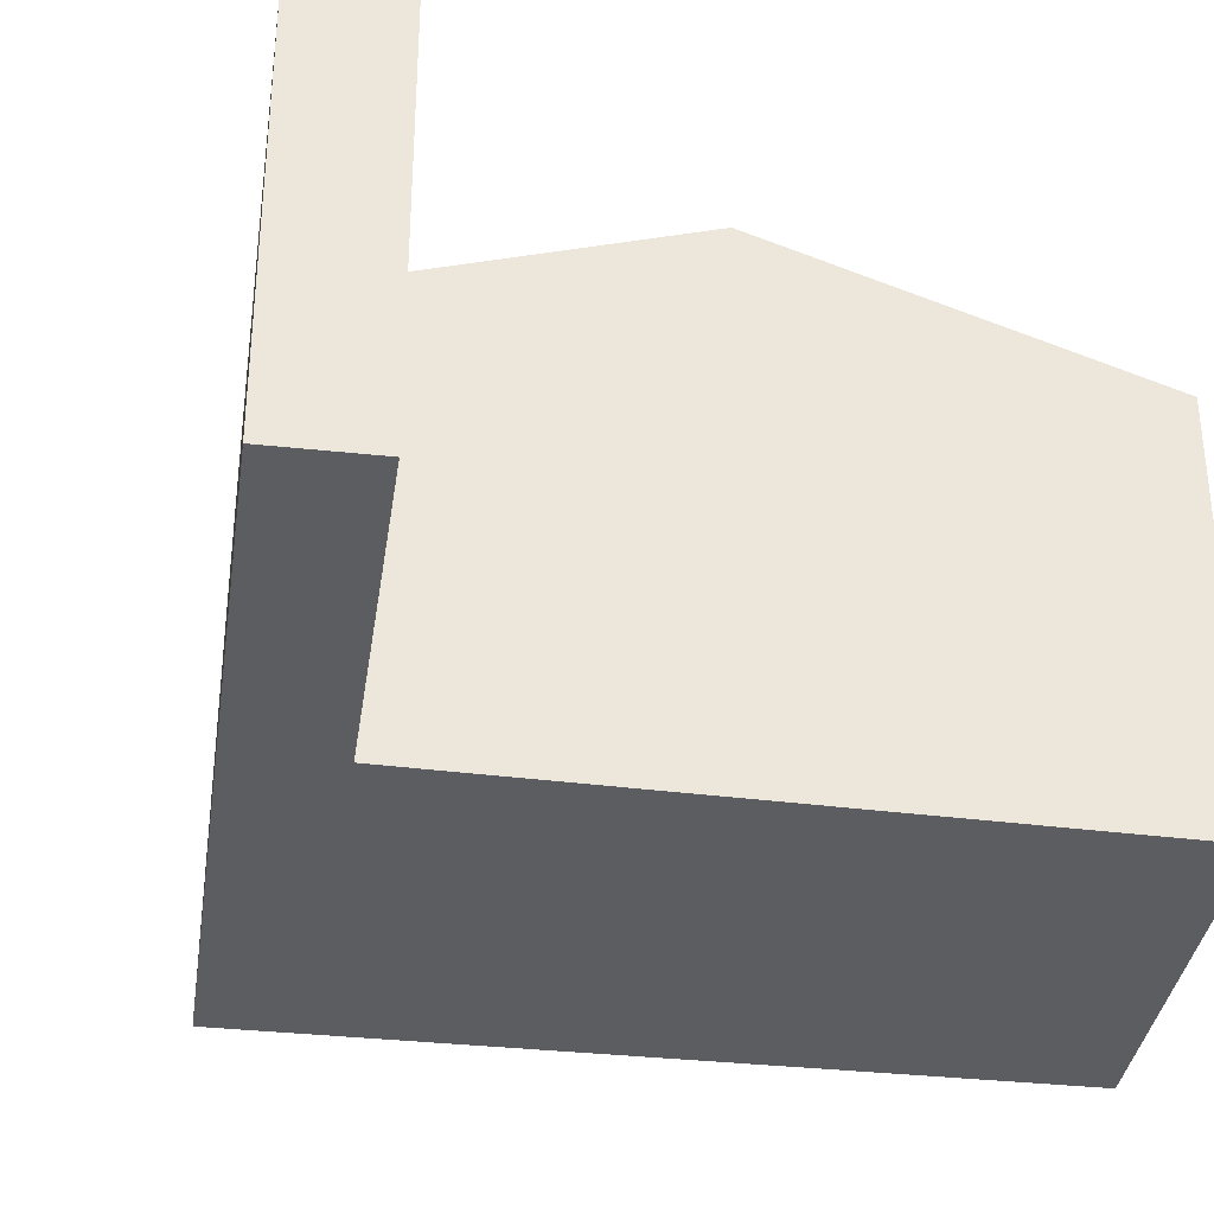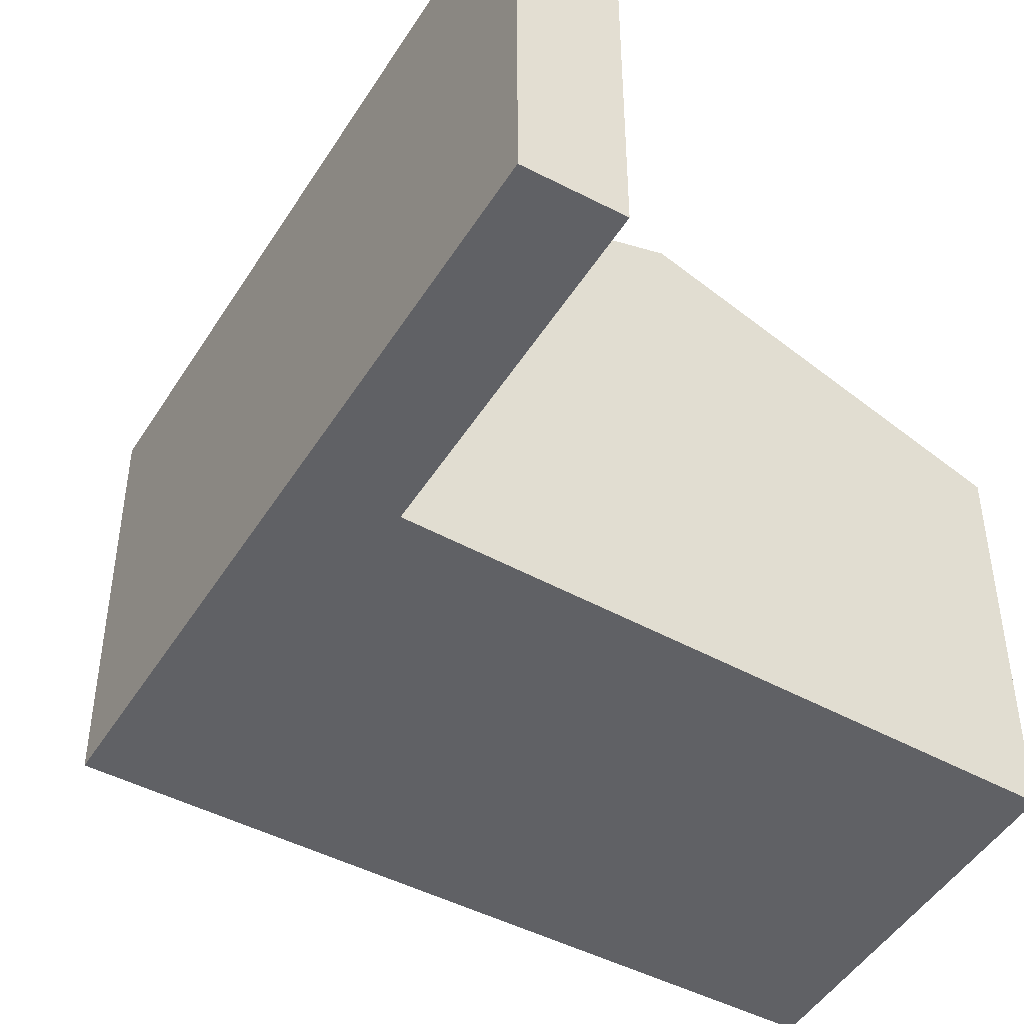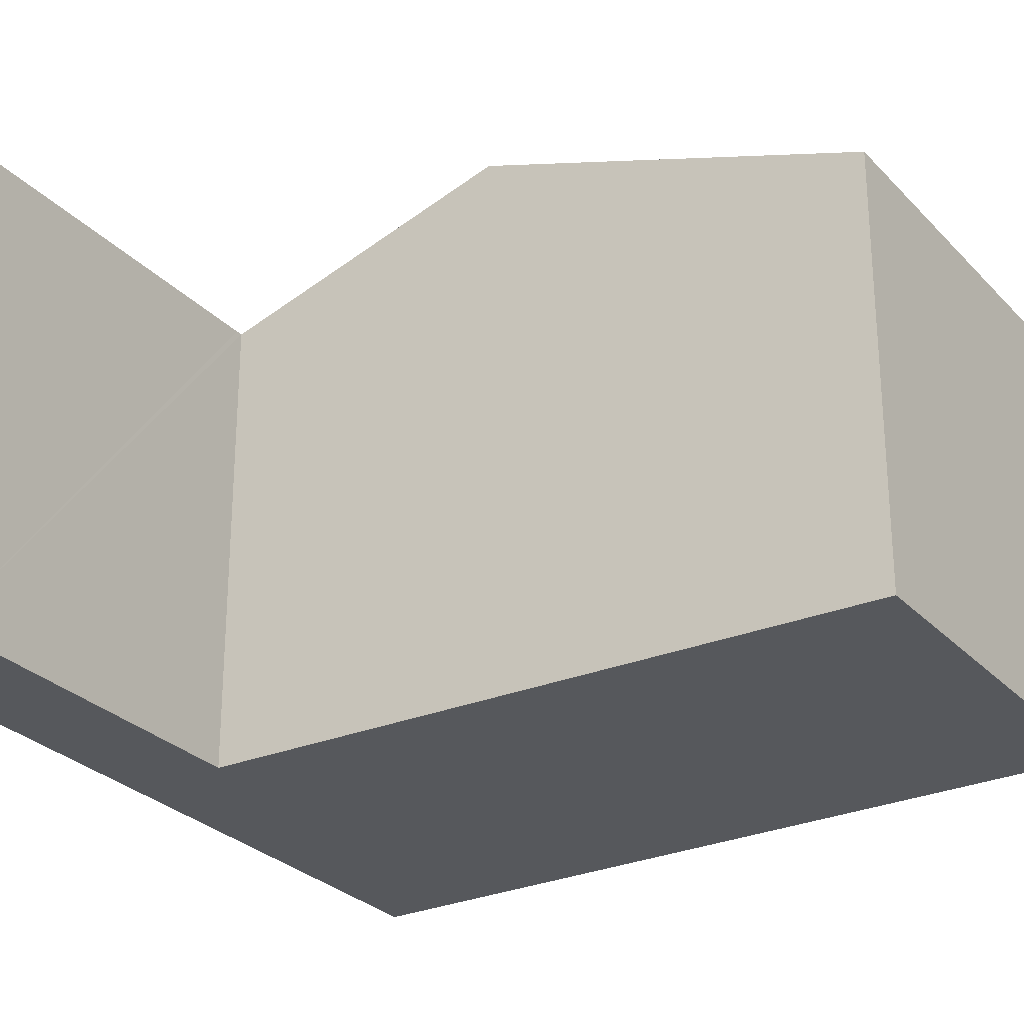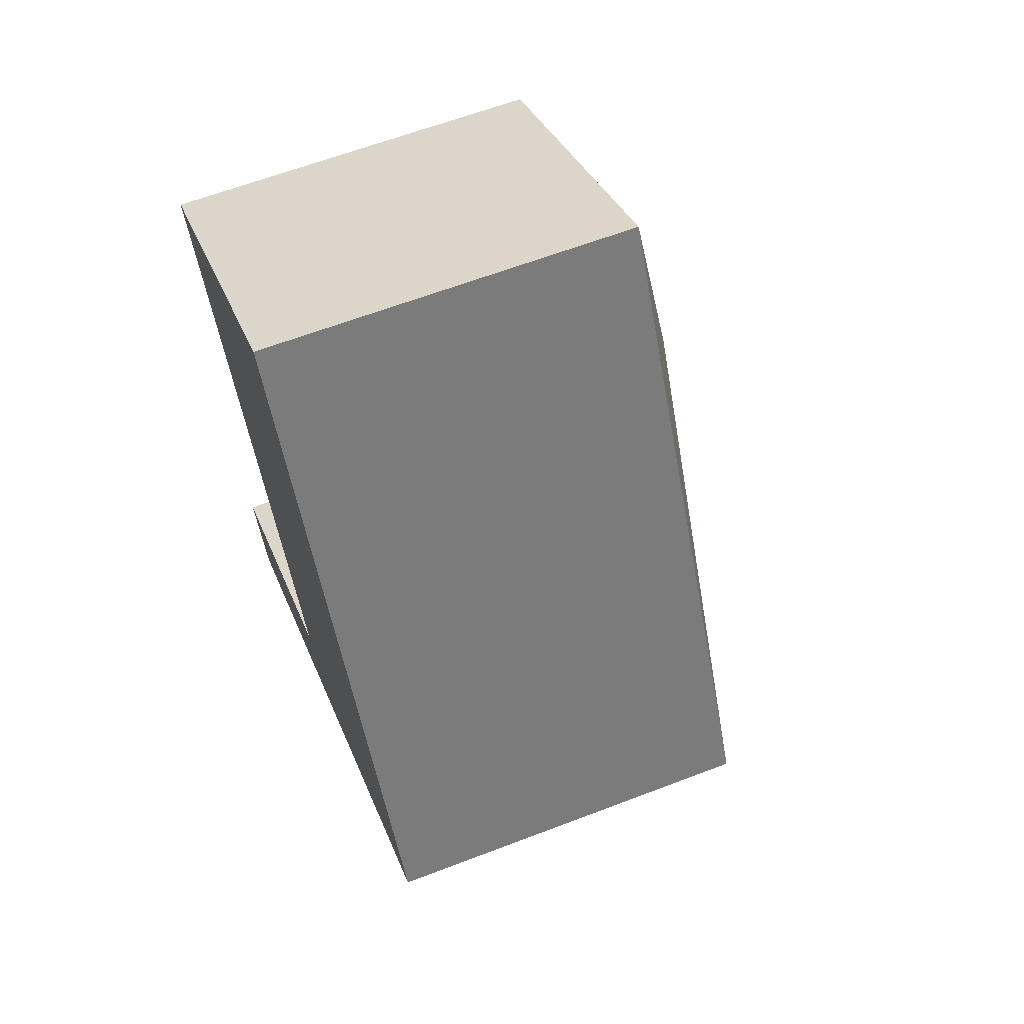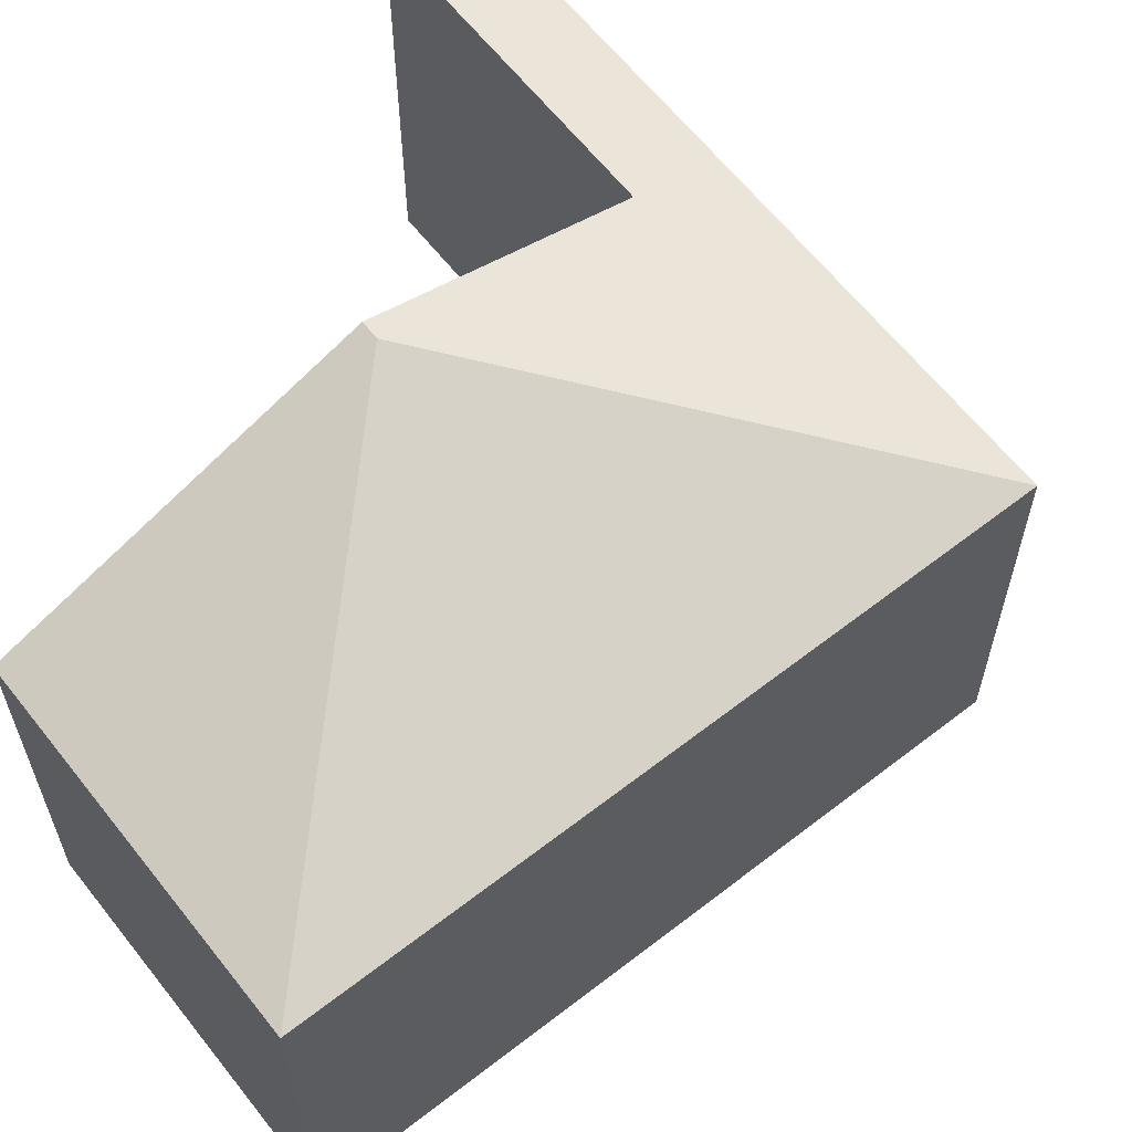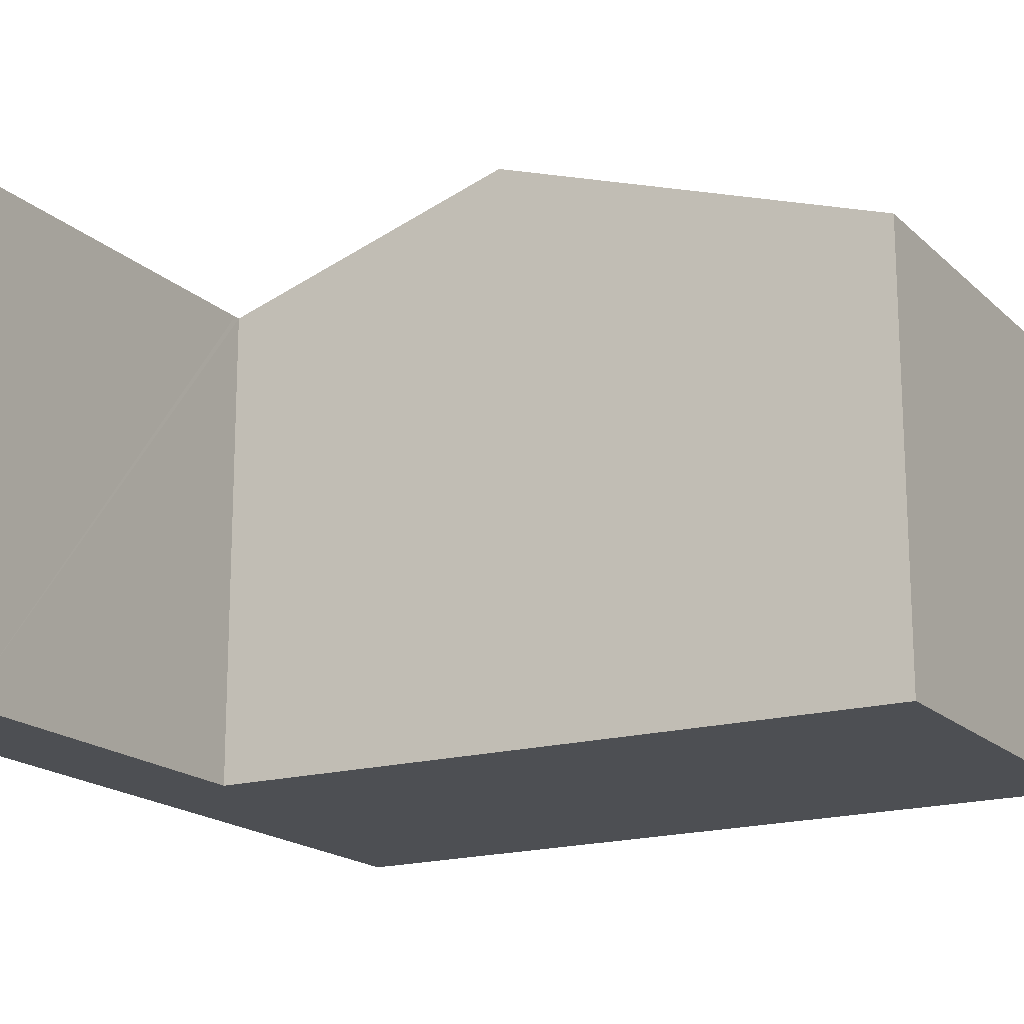
<metadata>
{"format":"obj","ext":"obj","renderer":"f3d","projection":"perspective","resolution":1024,"background":"white","views":[{"elev":-35.5,"azim":-127.6,"up":"+Y"},{"elev":-47.2,"azim":-149.9,"up":"+Y"},{"elev":-27.9,"azim":-86.1,"up":"+Y"},{"elev":62.9,"azim":68.8,"up":"+Z"},{"elev":62.9,"azim":22.4,"up":"+Y"},{"elev":-17.8,"azim":-89.3,"up":"+Y"}]}
</metadata>
<code>
v  0 2.945 1.803e-16
v  1.361 3.819 -2.275
v  1.242 3.819 -2.342
v  2.366 2.945 1.336
v  4.972 2.945 -3.28
v  0.029 3.167 -5.297
v  2.461 2.945 -4.698
v  0.36 2.945 -5.884
v  2.13 3.167 -4.111
v  2.168 3.167 -4.089
v  0.029 3.243e-16 -5.297
v  0.36 3.603e-16 -5.884
v  2.168 2.504e-16 -4.089
v  0 0 0
v  1.242 1.434e-16 -2.342
v  2.13 2.517e-16 -4.111
v  2.366 -8.181e-17 1.336
v  4.972 2.008e-16 -3.28
v  2.461 2.877e-16 -4.698
g defaultobject
f 1 2 3
f 2 1 4
f 2 4 5
f 6 7 8
f 7 6 9
f 7 9 5
f 5 9 10
f 5 10 3
f 5 3 2
f 8 11 6
f 11 8 12
f 13 3 10
f 3 13 1
f 1 13 14
f 14 13 15
f 11 9 6
f 9 11 10
f 10 11 13
f 13 11 16
f 14 4 1
f 4 14 17
f 17 5 4
f 5 17 18
f 7 12 8
f 12 7 5
f 12 5 19
f 19 5 18
f 14 18 17
f 18 14 15
f 18 15 13
f 18 13 19
f 19 13 16
f 19 16 11
f 19 11 12

</code>
